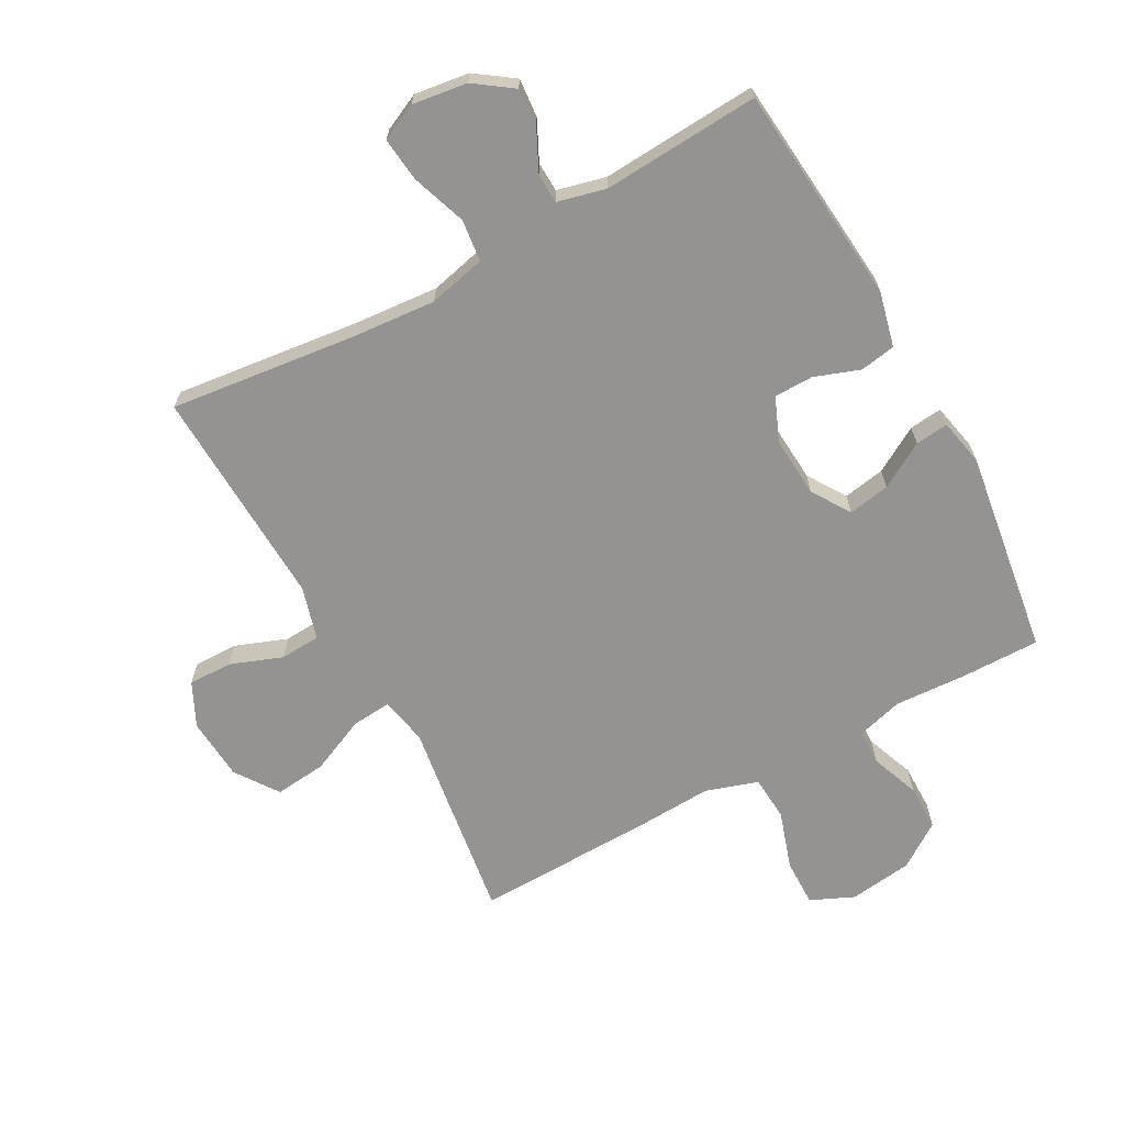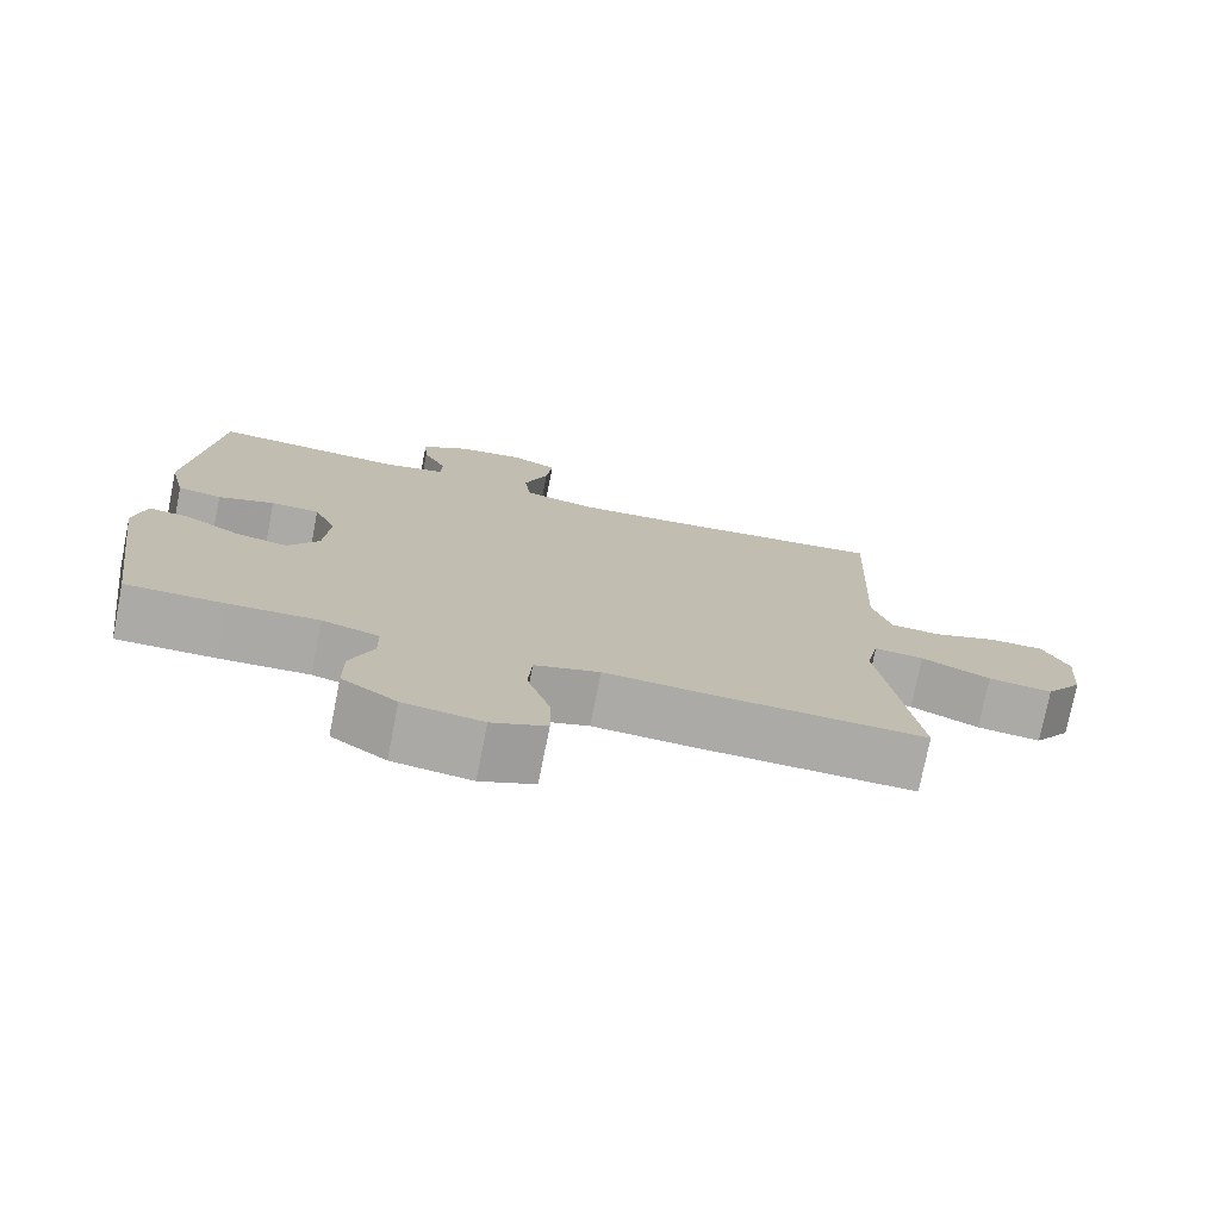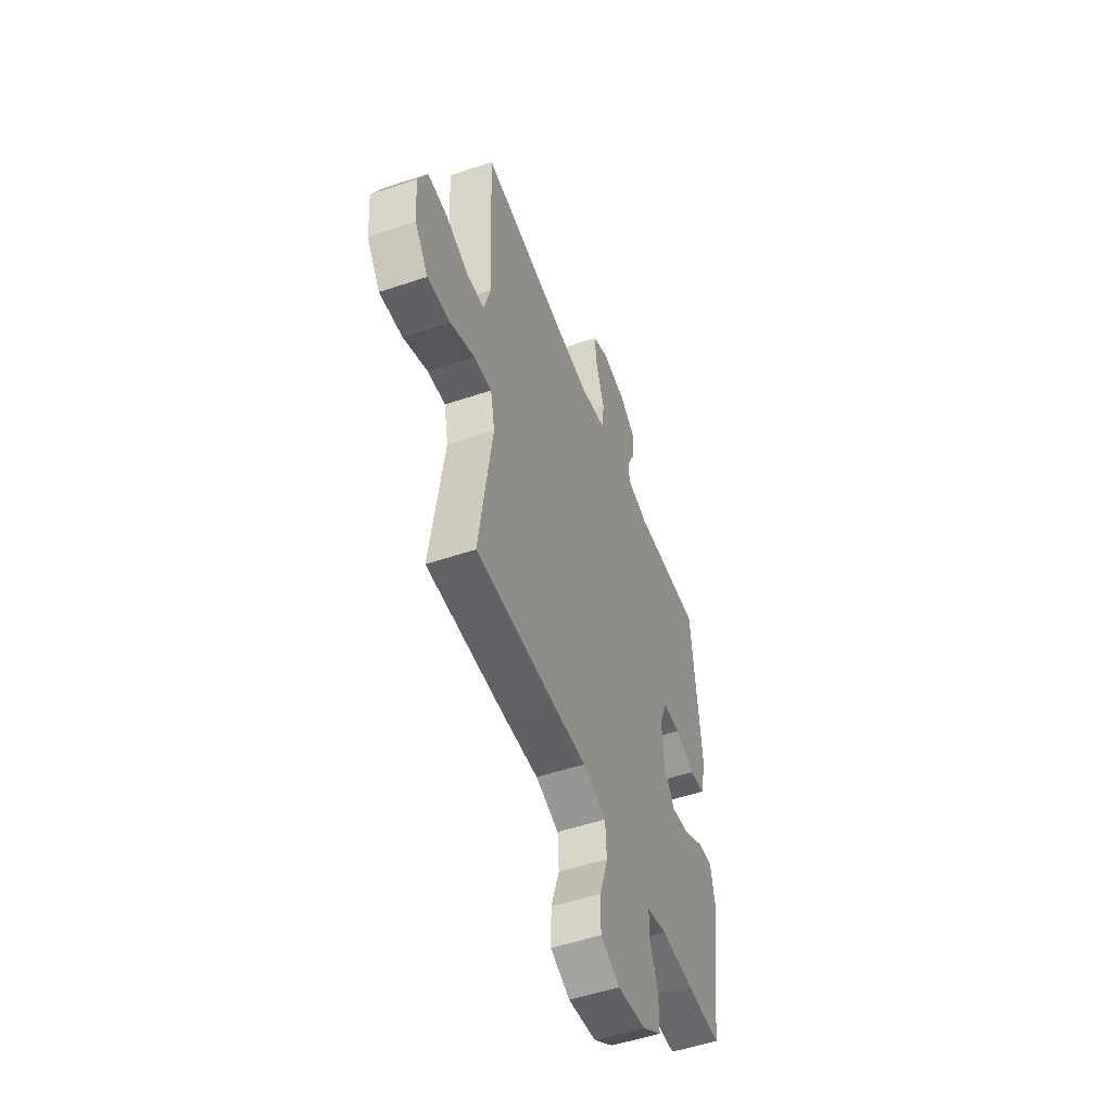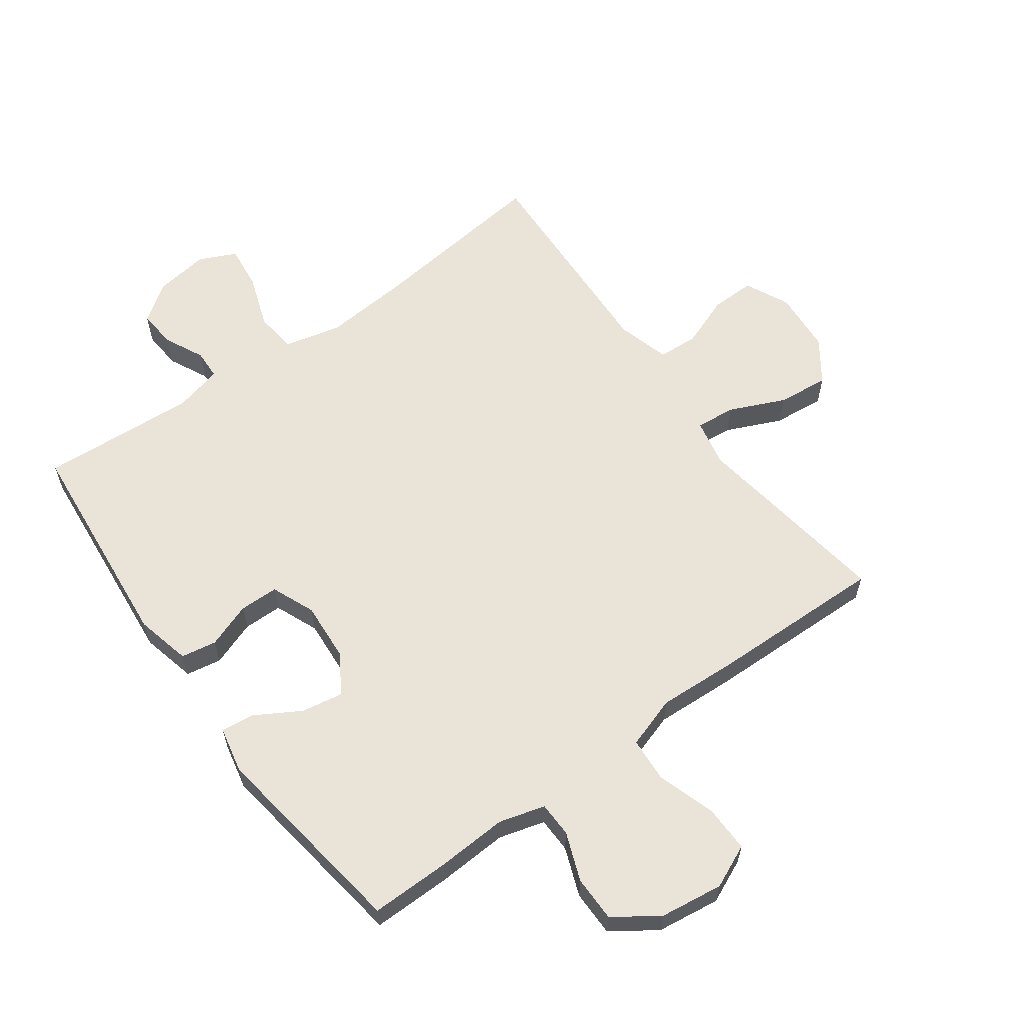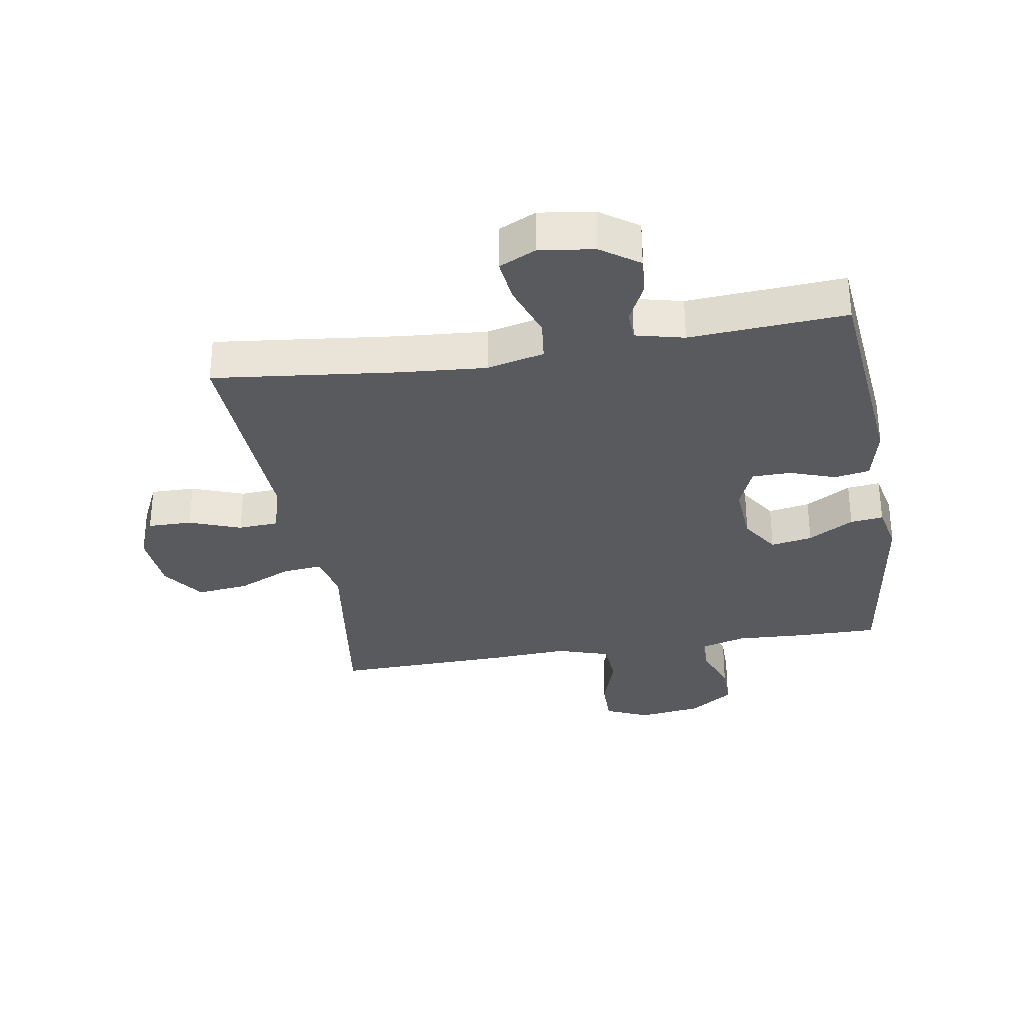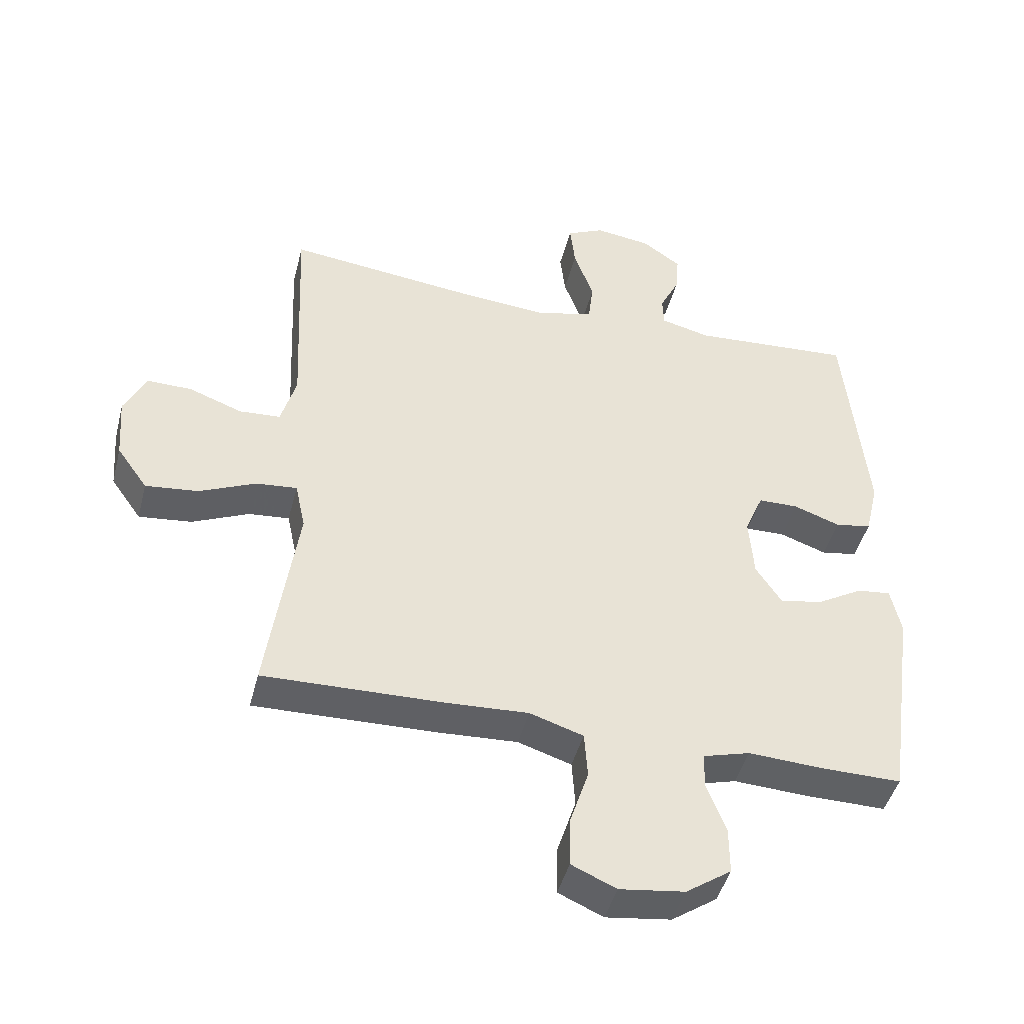
<metadata>
{"format":"obj","ext":"obj","renderer":"f3d","projection":"perspective","resolution":1024,"background":"white","views":[{"elev":-66.8,"azim":28.6,"up":"+Y"},{"elev":-75.8,"azim":168.8,"up":"+Z"},{"elev":-51.9,"azim":-69.9,"up":"+Z"},{"elev":60.8,"azim":143.9,"up":"+Y"},{"elev":-31.8,"azim":9.5,"up":"+Y"},{"elev":-45.3,"azim":-14.3,"up":"+Z"}]}
</metadata>
<code>
v 0.5 0.07 0.5
v 0.534 0.07 0.147
v 0.513 0.07 0.058
v 0.456 0.07 0.048
v 0.383 0.07 0.074
v 0.32 0.07 0.073
v 0.291 0.07 0.003
v 0.298 0.07 -0.094
v 0.338 0.07 -0.156
v 0.405 0.07 -0.144
v 0.478 0.07 -0.101
v 0.531 0.07 -0.095
v 0.547 0.07 -0.17
v 0.5 0.07 -0.5
v 0.372 0.07 -0.499
v 0.257 0.07 -0.493
v 0.183 0.07 -0.514
v 0.182 0.07 -0.571
v 0.212 0.07 -0.649
v 0.212 0.07 -0.723
v 0.141 0.07 -0.772
v 0.039 0.07 -0.786
v -0.031 0.07 -0.755
v -0.03 0.07 -0.679
v 0 0.07 -0.586
v -0.005 0.07 -0.513
v -0.089 0.07 -0.486
v -0.218 0.07 -0.493
v -0.5 0.07 -0.5
v -0.471 0.07 -0.297
v -0.453 0.07 -0.174
v -0.469 0.07 -0.098
v -0.533 0.07 -0.104
v -0.622 0.07 -0.144
v -0.705 0.07 -0.153
v -0.753 0.07 -0.085
v -0.761 0.07 0.016
v -0.727 0.07 0.087
v -0.656 0.07 0.086
v -0.573 0.07 0.055
v -0.508 0.07 0.059
v -0.484 0.07 0.144
v -0.49 0.07 0.275
v -0.5 0.07 0.5
v -0.203 0.07 0.466
v -0.065 0.07 0.455
v 0.027 0.07 0.477
v 0.035 0.07 0.544
v 0.004 0.07 0.632
v -0.004 0.07 0.703
v 0.055 0.07 0.731
v 0.143 0.07 0.719
v 0.204 0.07 0.676
v 0.199 0.07 0.614
v 0.168 0.07 0.55
v 0.17 0.07 0.502
v 0.248 0.07 0.483
v 0.5 0 0.5
v 0.534 0 0.147
v 0.513 0 0.058
v 0.456 0 0.048
v 0.383 0 0.074
v 0.32 0 0.073
v 0.291 0 0.003
v 0.298 0 -0.094
v 0.338 0 -0.156
v 0.405 0 -0.144
v 0.478 0 -0.101
v 0.531 0 -0.095
v 0.547 0 -0.17
v 0.5 0 -0.5
v 0.372 0 -0.499
v 0.257 0 -0.493
v 0.183 0 -0.514
v 0.182 0 -0.571
v 0.212 0 -0.649
v 0.212 0 -0.723
v 0.141 0 -0.772
v 0.039 0 -0.786
v -0.031 0 -0.755
v -0.03 0 -0.679
v 0 0 -0.586
v -0.005 0 -0.513
v -0.089 0 -0.486
v -0.218 0 -0.493
v -0.5 0 -0.5
v -0.471 0 -0.297
v -0.453 0 -0.174
v -0.469 0 -0.098
v -0.533 0 -0.104
v -0.622 0 -0.144
v -0.705 0 -0.153
v -0.753 0 -0.085
v -0.761 0 0.016
v -0.727 0 0.087
v -0.656 0 0.086
v -0.573 0 0.055
v -0.508 0 0.059
v -0.484 0 0.144
v -0.49 0 0.275
v -0.5 0 0.5
v -0.203 0 0.466
v -0.065 0 0.455
v 0.027 0 0.477
v 0.035 0 0.544
v 0.004 0 0.632
v -0.004 0 0.703
v 0.055 0 0.731
v 0.143 0 0.719
v 0.204 0 0.676
v 0.199 0 0.614
v 0.168 0 0.55
v 0.17 0 0.502
v 0.248 0 0.483
f 52 53 54 55
f 52 55 56
f 51 52 56
f 48 49 50 51
f 48 51 56
f 47 48 56
f 46 47 56 57
f 42 43 44 45
f 41 42 45 46
f 37 38 39 40
f 37 40 41
f 36 37 41
f 33 34 35 36
f 32 33 36 41
f 28 29 30 31
f 27 28 31 32
f 26 27 32 41
f 22 23 24 25
f 22 25 26
f 21 22 26
f 18 19 20 21
f 17 18 21 26
f 16 17 26 41
f 10 11 12 13
f 9 10 13 14
f 8 9 14 15
f 2 3 4 5
f 2 5 6
f 1 2 6
f 57 1 6
f 46 57 6 7
f 41 46 7 8
f 8 15 16 41
f 112 111 110 109
f 113 112 109
f 113 109 108
f 108 107 106 105
f 113 108 105
f 113 105 104
f 114 113 104 103
f 102 101 100 99
f 103 102 99 98
f 97 96 95 94
f 98 97 94
f 98 94 93
f 93 92 91 90
f 98 93 90 89
f 88 87 86 85
f 89 88 85 84
f 98 89 84 83
f 82 81 80 79
f 83 82 79
f 83 79 78
f 78 77 76 75
f 83 78 75 74
f 98 83 74 73
f 70 69 68 67
f 71 70 67 66
f 72 71 66 65
f 62 61 60 59
f 63 62 59
f 63 59 58
f 63 58 114
f 64 63 114 103
f 65 64 103 98
f 98 73 72 65
f 1 58 59 2
f 2 59 60 3
f 3 60 61 4
f 4 61 62 5
f 5 62 63 6
f 6 63 64 7
f 7 64 65 8
f 8 65 66 9
f 9 66 67 10
f 10 67 68 11
f 11 68 69 12
f 12 69 70 13
f 13 70 71 14
f 14 71 72 15
f 15 72 73 16
f 16 73 74 17
f 17 74 75 18
f 18 75 76 19
f 19 76 77 20
f 20 77 78 21
f 21 78 79 22
f 22 79 80 23
f 23 80 81 24
f 24 81 82 25
f 25 82 83 26
f 26 83 84 27
f 27 84 85 28
f 28 85 86 29
f 29 86 87 30
f 30 87 88 31
f 31 88 89 32
f 32 89 90 33
f 33 90 91 34
f 34 91 92 35
f 35 92 93 36
f 36 93 94 37
f 37 94 95 38
f 38 95 96 39
f 39 96 97 40
f 40 97 98 41
f 41 98 99 42
f 42 99 100 43
f 43 100 101 44
f 44 101 102 45
f 45 102 103 46
f 46 103 104 47
f 47 104 105 48
f 48 105 106 49
f 49 106 107 50
f 50 107 108 51
f 51 108 109 52
f 52 109 110 53
f 53 110 111 54
f 54 111 112 55
f 55 112 113 56
f 56 113 114 57
f 57 114 58 1

</code>
